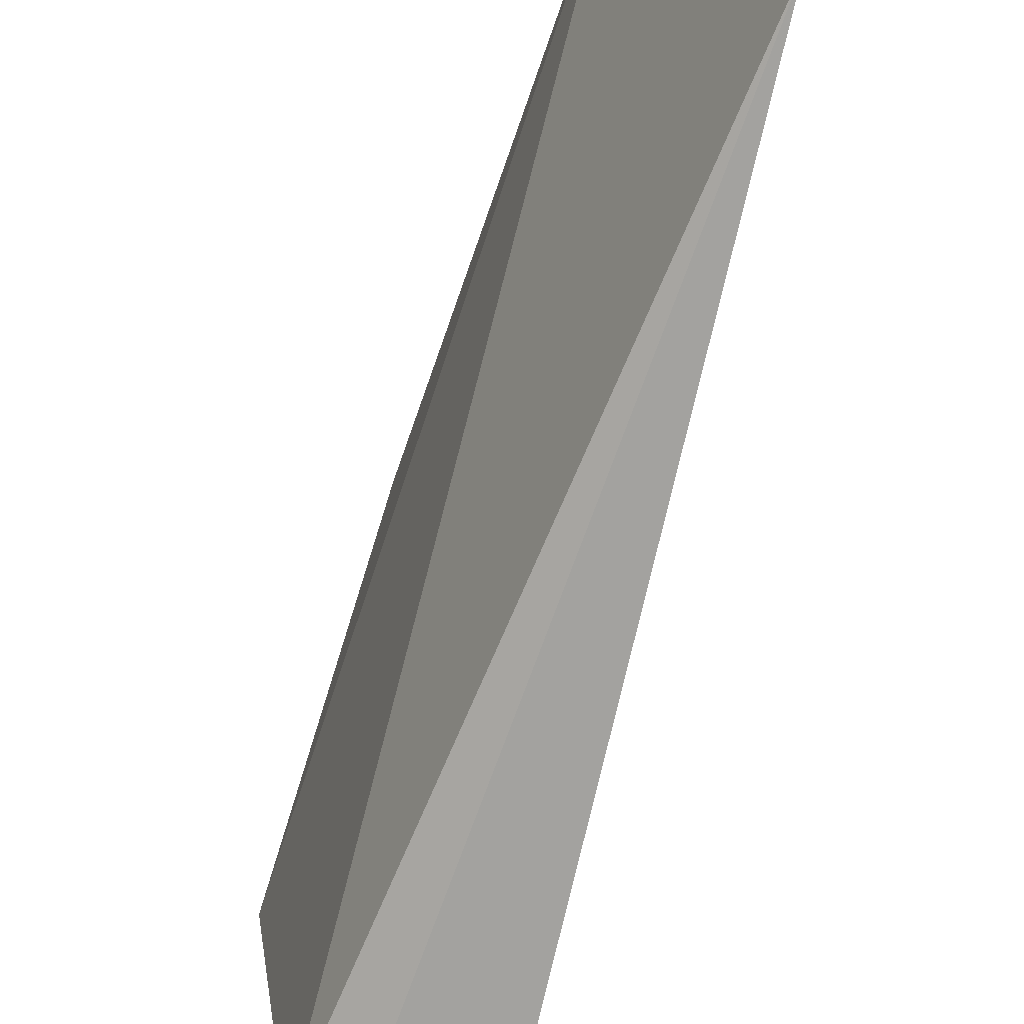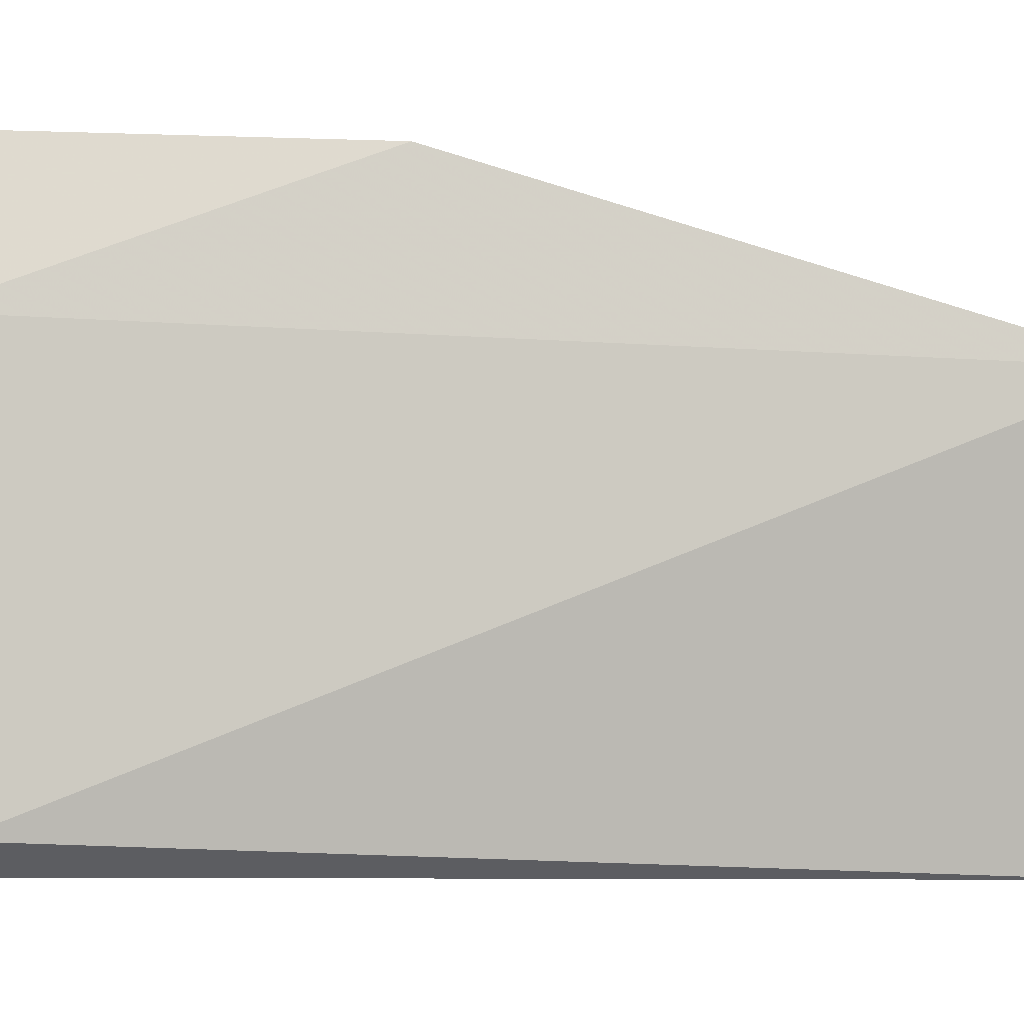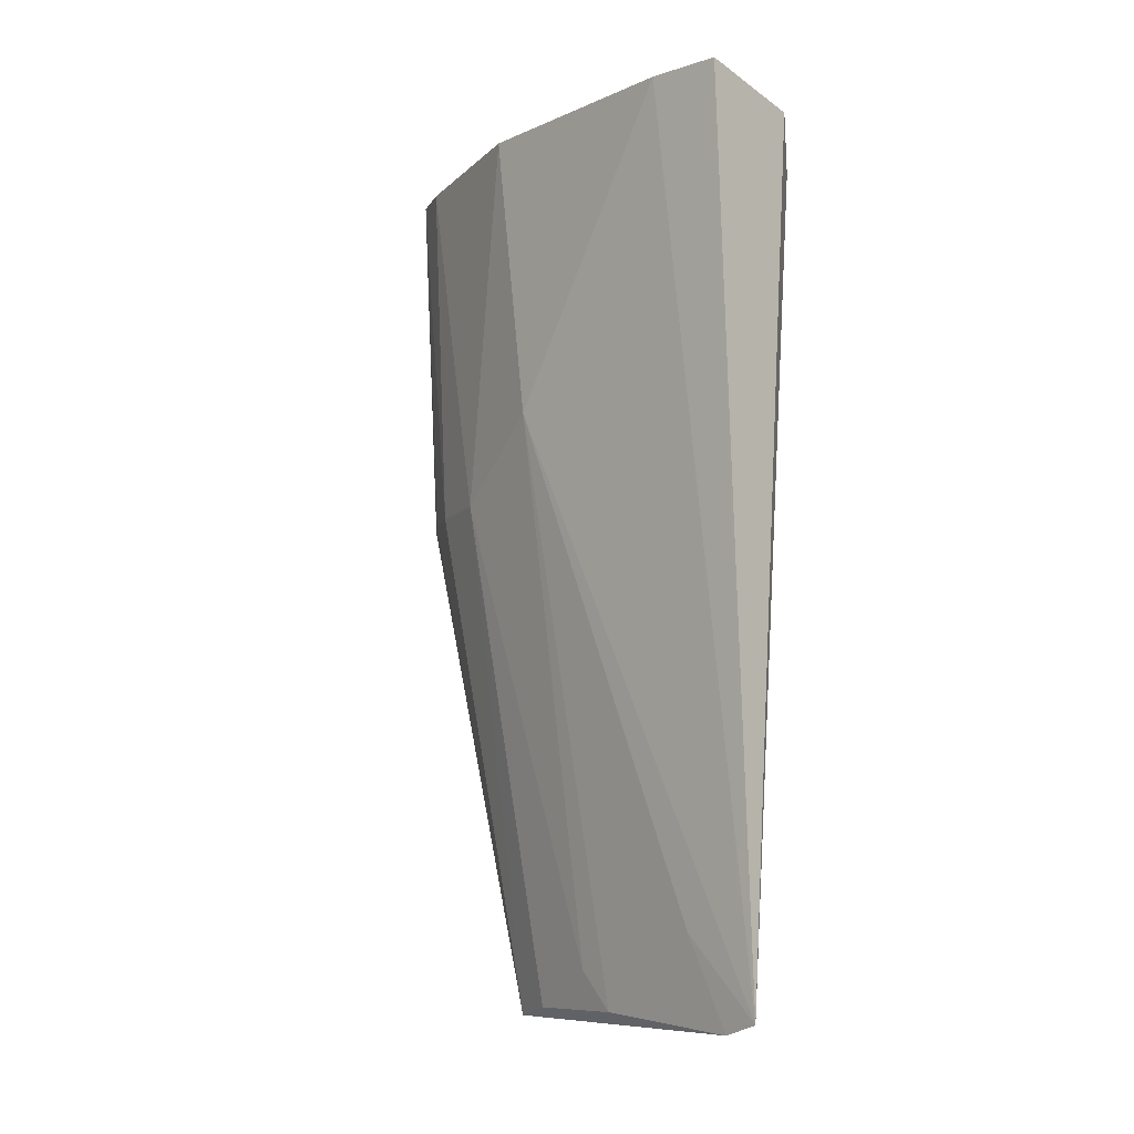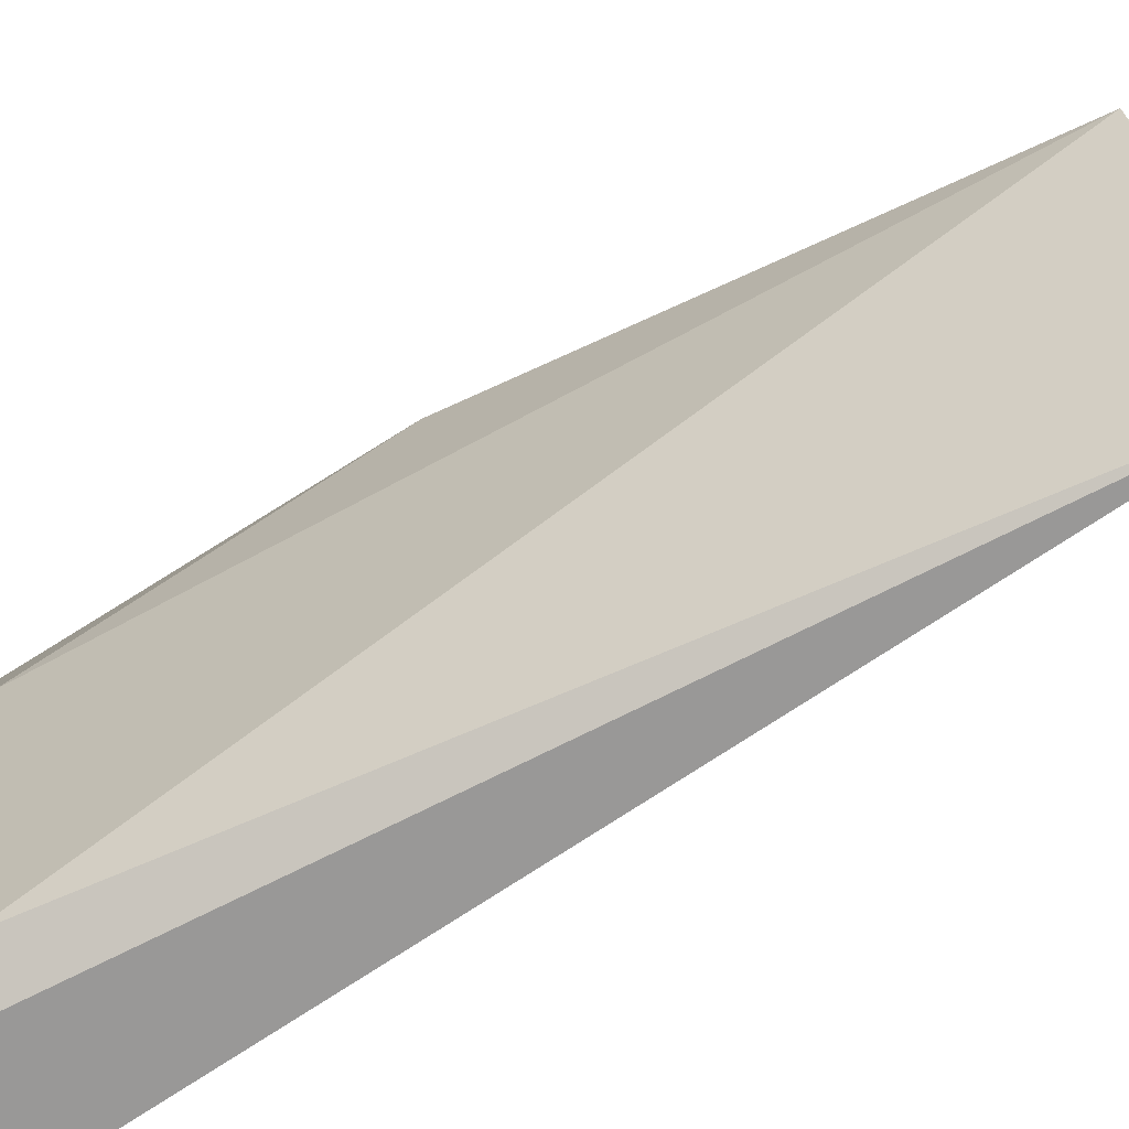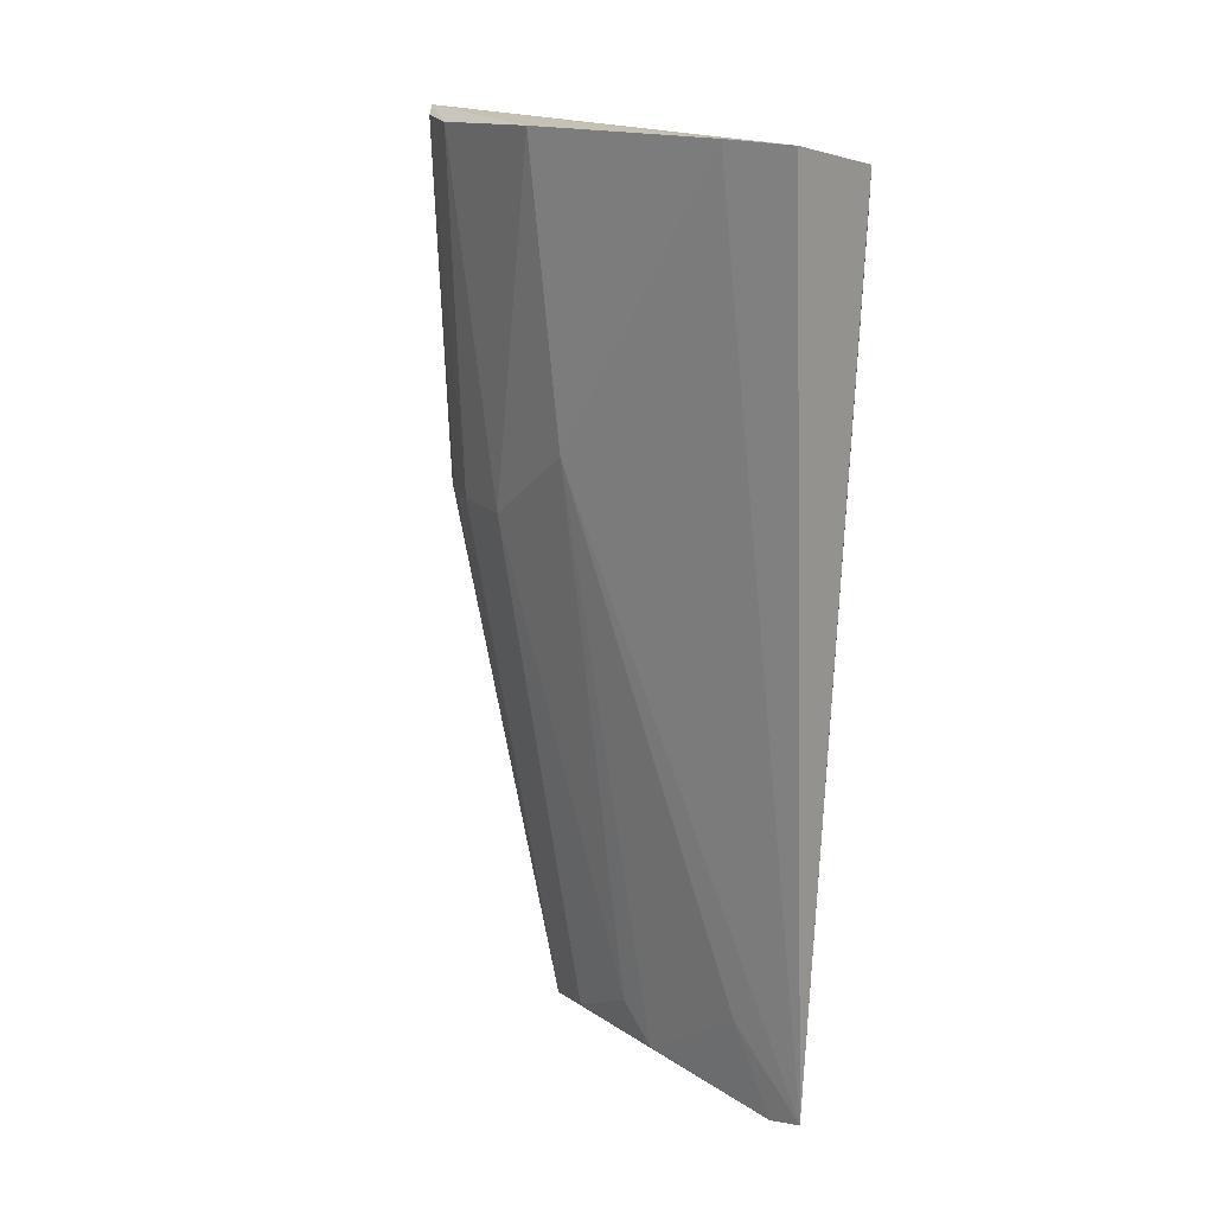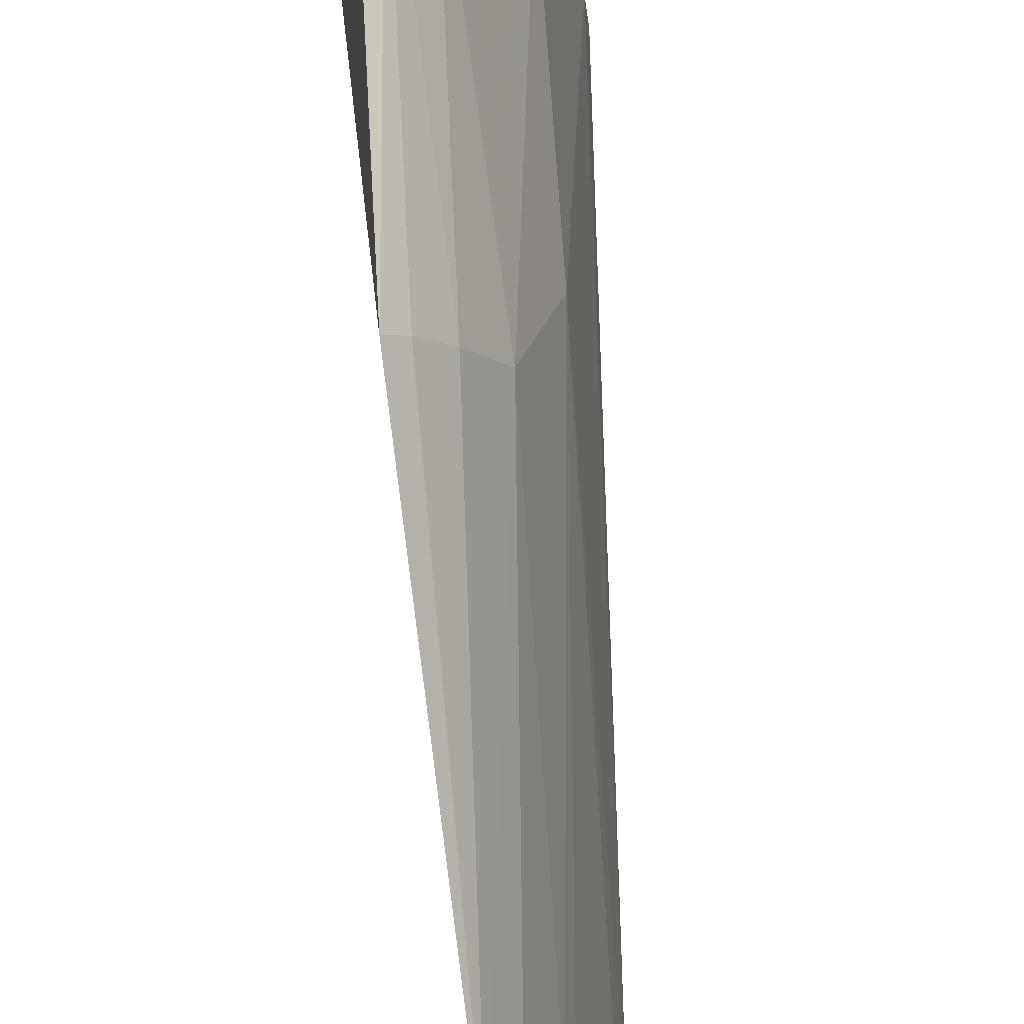
<metadata>
{"format":"obj","ext":"obj","renderer":"f3d","projection":"perspective","resolution":1024,"background":"white","views":[{"elev":-73.4,"azim":164.8,"up":"+Y"},{"elev":-9.6,"azim":88.7,"up":"+Y"},{"elev":-8.8,"azim":-51.9,"up":"+Z"},{"elev":-72.1,"azim":121.6,"up":"+Y"},{"elev":16.8,"azim":-55.2,"up":"+Z"},{"elev":79.2,"azim":175.9,"up":"+Y"}]}
</metadata>
<code>
v -0.01096 0.1329 0.3278
v -0.01327 0.07005 0.3185
v -0.007895 0.1154 0.3219
v -0.01385 0.1123 0.2129
v -0.03232 0.06818 0.3273
v -0.01011 0.1317 0.2795
v -0.01834 0.06716 0.3244
v -0.0263 0.1068 0.3273
v -0.02743 0.06741 0.2142
v -0.03159 0.07771 0.3275
v -0.01758 0.1257 0.3264
v -0.02647 0.1023 0.2898
v -0.01359 0.1313 0.3268
v -0.02193 0.09215 0.2144
v -0.02105 0.1158 0.2799
v -0.01645 0.1244 0.2798
v -0.02633 0.07213 0.2128
v -0.02113 0.09673 0.2193
v -0.01265 0.1293 0.2798
v -0.02644 0.07727 0.2244
v -0.01717 0.1063 0.2143
f 3 2 4
f 6 1 3
f 6 3 4
f 7 2 3
f 7 3 1
f 7 1 5
f 9 7 5
f 9 4 2
f 9 2 7
f 10 5 1
f 10 1 8
f 10 9 5
f 11 8 1
f 12 10 8
f 12 9 10
f 13 11 1
f 13 1 6
f 15 12 8
f 15 8 11
f 16 11 13
f 16 15 11
f 16 4 15
f 17 14 4
f 17 4 9
f 18 14 12
f 18 12 15
f 19 16 13
f 19 13 6
f 19 6 4
f 19 4 16
f 20 17 9
f 20 9 12
f 20 12 14
f 20 14 17
f 21 18 15
f 21 15 4
f 21 4 14
f 21 14 18

</code>
